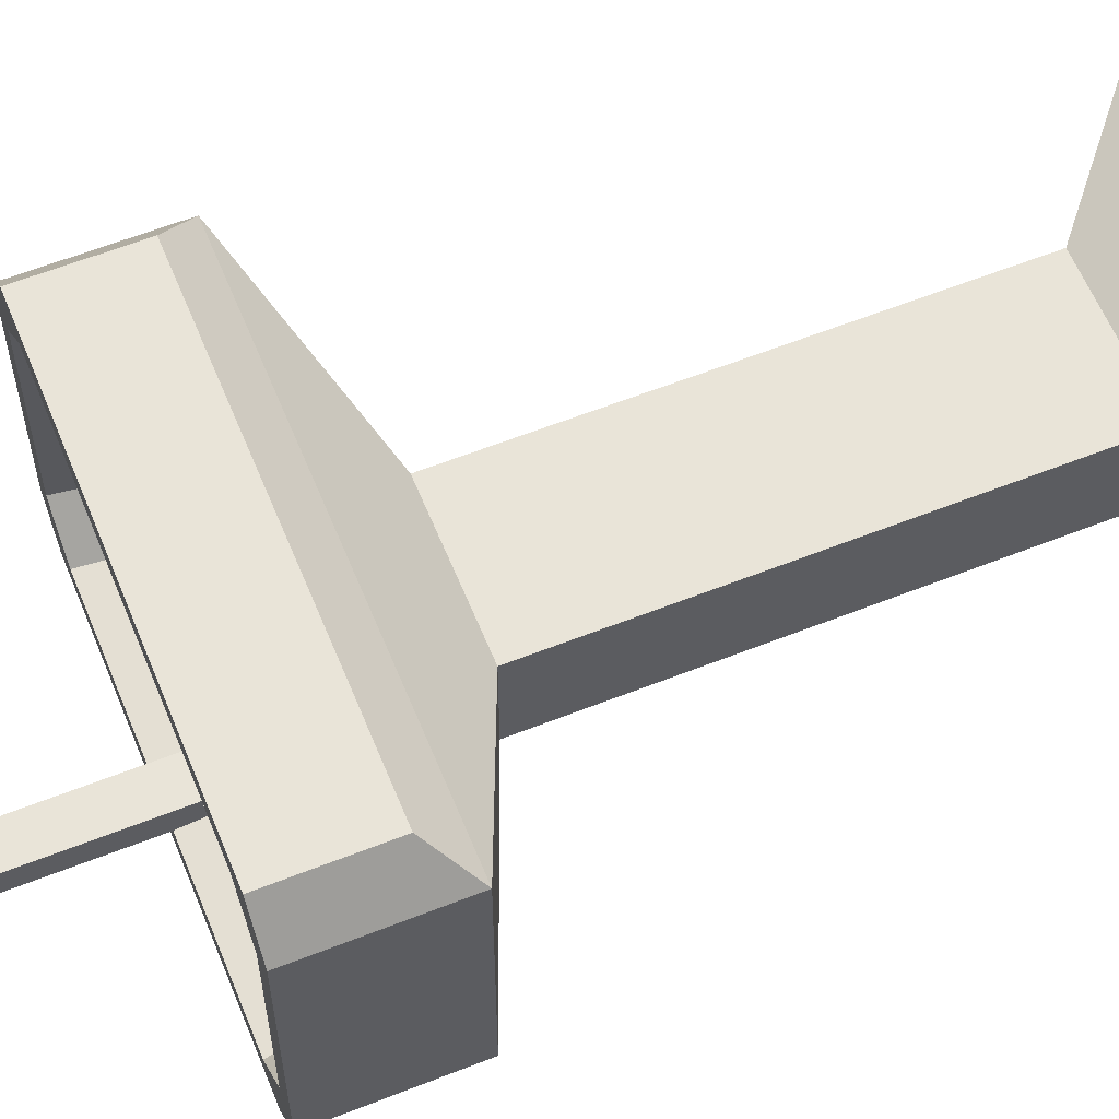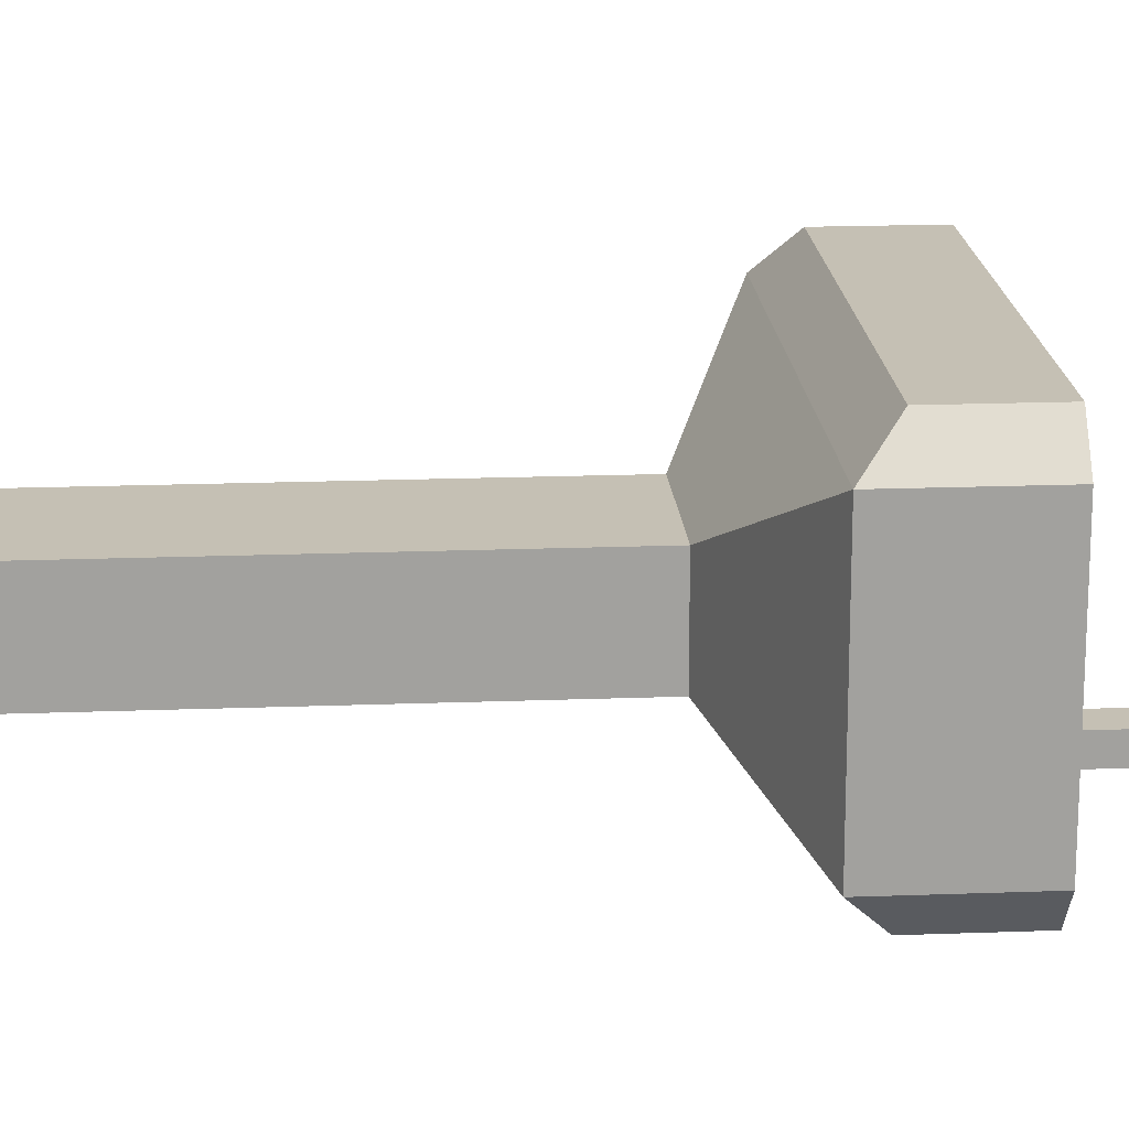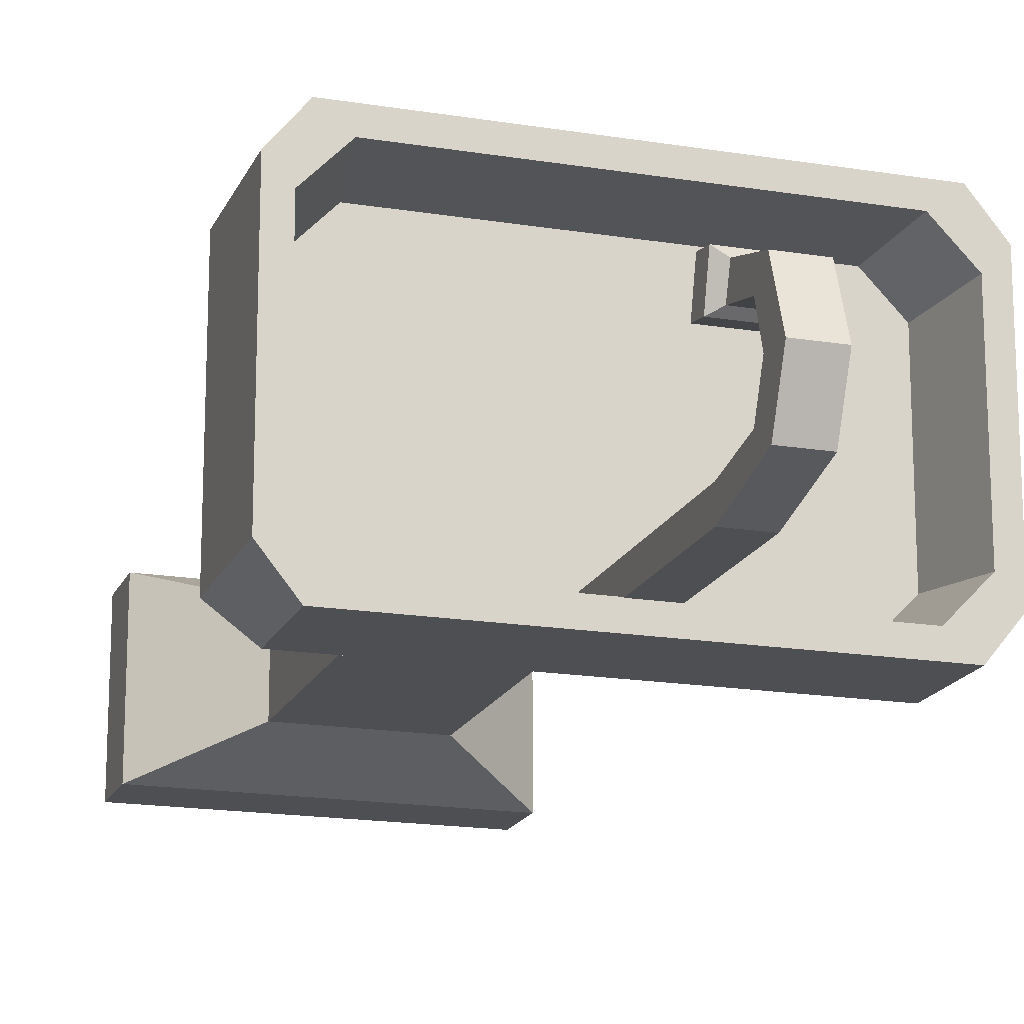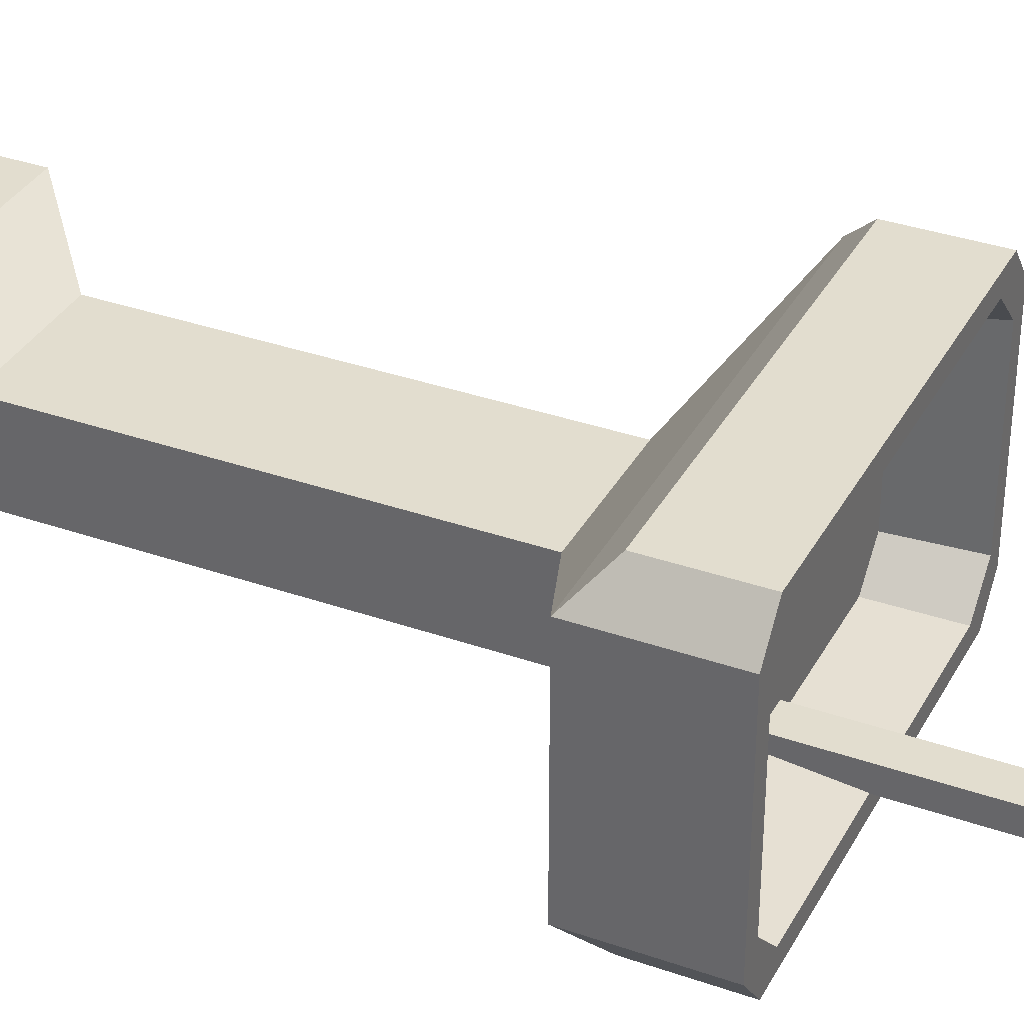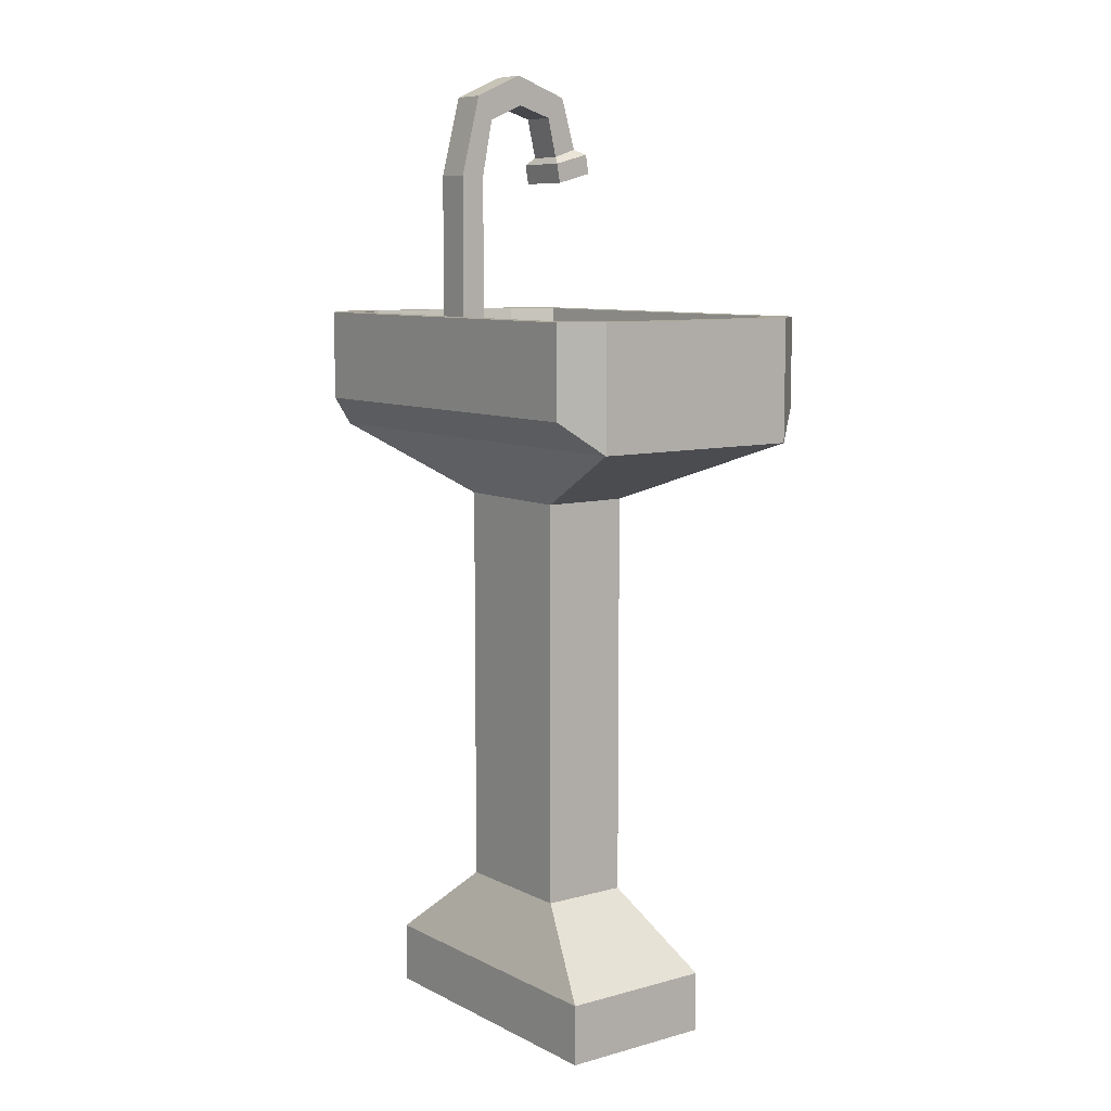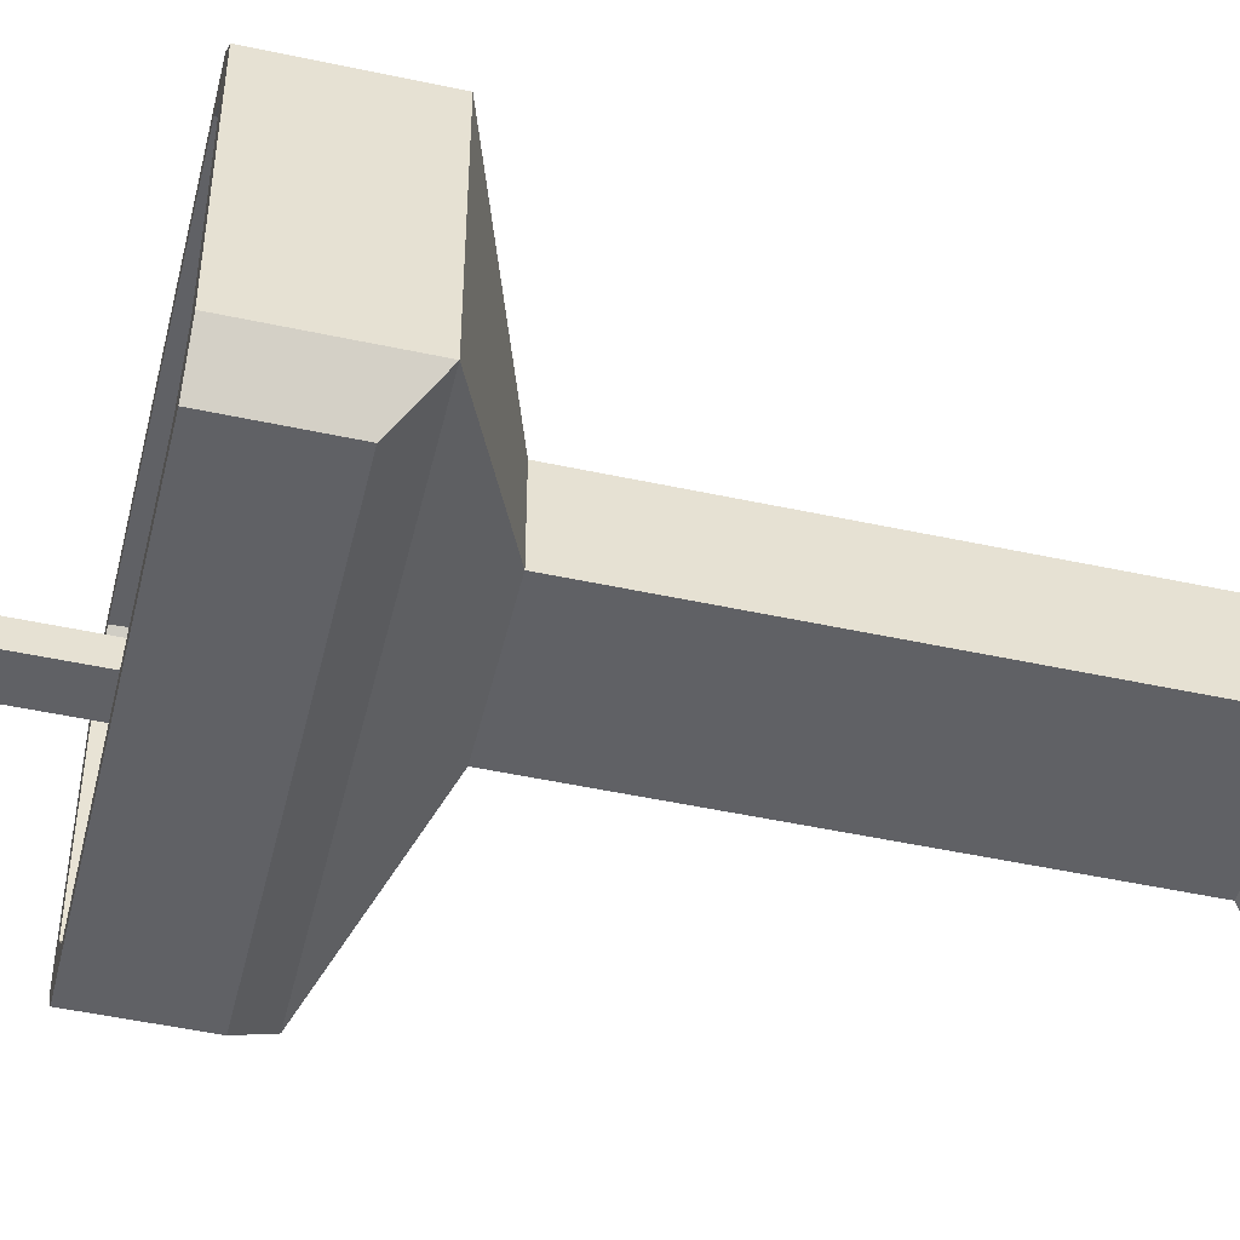
<metadata>
{"format":"obj","ext":"obj","renderer":"f3d","projection":"perspective","resolution":1024,"background":"white","views":[{"elev":60.1,"azim":-112.1,"up":"+Z"},{"elev":18.3,"azim":85.8,"up":"+Z"},{"elev":-17.5,"azim":162.0,"up":"+Z"},{"elev":34.8,"azim":115.1,"up":"+Z"},{"elev":8.5,"azim":-126.8,"up":"+Y"},{"elev":-49.7,"azim":-103.4,"up":"+Z"}]}
</metadata>
<code>
v -28.39 76.95 13.97
v 28.39 76.95 13.97
v -28.39 92.29 13.97
v 28.39 92.29 13.97
v -28.39 92.29 -13.97
v 28.39 92.29 -13.97
v -28.39 76.95 -13.97
v 28.39 76.95 -13.97
v -8.429 68.8 -7.105
v 8.429 68.8 -7.105
v 8.429 68.8 3.985
v -8.429 68.8 3.985
v -8.429 16.86 -7.105
v 8.429 16.86 -7.105
v 8.429 16.86 3.985
v -8.429 16.86 3.985
v -19.4 7.282 -11.46
v 19.4 7.282 -11.46
v 19.4 7.282 8.34
v -19.4 7.282 8.34
v -19.4 -0.4559 -11.46
v 19.4 -0.4559 -11.46
v 19.4 -0.4559 8.34
v -19.4 -0.4559 8.34
v -24.81 80.86 18.39
v 24.81 80.86 18.39
v 24.81 92.29 18.39
v -24.81 92.29 18.39
v -24.81 92.29 -18.39
v 24.81 92.29 -18.39
v 24.81 80.86 -18.39
v -24.81 80.86 -18.39
v -25.93 92.29 11.39
v 25.93 92.29 11.39
v 25.93 92.29 -11.39
v -25.93 92.29 -11.39
v -21.69 92.29 15.78
v 21.69 92.29 15.78
v 21.69 92.29 -15.78
v -21.69 92.29 -15.78
v -24.22 83.02 10.64
v 24.22 83.02 10.64
v 24.22 83.02 -10.64
v -24.22 83.02 -10.64
v -20.26 83.02 14.75
v 20.26 83.02 14.75
v 20.26 83.02 -14.75
v -20.26 83.02 -14.75
v -5.191 83.02 -0.6423
v 5.191 83.02 -0.6423
v 5.191 83.02 -7.259
v -5.191 83.02 -7.259
v -3.646 83.02 1.211
v 3.646 83.02 1.211
v 3.646 83.02 -9.111
v -3.646 83.02 -9.111
v -3.376 83.02 -1.799
v 3.376 83.02 -1.799
v 3.376 83.02 -6.102
v -3.376 83.02 -6.102
v -2.371 83.02 -0.5942
v 2.371 83.02 -0.5942
v 2.371 83.02 -7.307
v -2.371 83.02 -7.307
v -2.194 82.86 -12.81
v 2.194 82.86 -12.81
v -2.194 109.6 -12.81
v 2.194 109.6 -12.81
v -2.194 109.6 -15.84
v 2.194 109.6 -15.84
v -2.194 82.86 -15.84
v 2.194 82.86 -15.84
v -2.194 116.4 -11.47
v 2.194 116.4 -11.47
v 2.194 119.2 -13.41
v -2.194 119.2 -13.41
v -2.194 118.3 -7.094
v 2.194 118.3 -7.094
v 2.194 121.9 -7.31
v -2.194 121.9 -7.31
v -2.194 116.9 -2.752
v 2.194 116.9 -2.752
v 2.194 119.5 -0.5696
v -2.194 119.5 -0.5696
v -2.194 112.1 -1.629
v 2.194 112.1 -1.629
v 2.194 113.1 1.287
v -2.194 113.1 1.287
v -3.384 111.3 -2.253
v 3.384 111.3 -2.253
v 3.384 112.5 2.309
v -3.384 112.5 2.309
v -3.384 108.9 -1.863
v 3.384 108.9 -1.863
v 3.384 110.1 2.698
v -3.384 110.1 2.698
v -24.81 88.37 -18.39
v -28.39 88.37 -13.97
v -28.39 88.37 13.97
v -24.81 88.37 18.39
v 24.81 88.37 18.39
v 28.39 88.37 13.97
v 28.39 88.37 -13.97
v 24.81 88.37 -18.39
v -24.81 84.56 -18.39
v -28.39 84.56 -13.97
v -28.39 84.56 13.97
v -24.81 84.56 18.39
v 24.81 84.56 18.39
v 28.39 84.56 13.97
v 28.39 84.56 -13.97
v 24.81 84.56 -18.39
f 100 101 27 28
f 57 58 59 60
f 29 30 104 97
f 21 22 23 24
f 102 103 6 4
f 98 99 3 5
f 7 8 10 9
f 8 2 11 10
f 2 1 12 11
f 1 7 9 12
f 9 10 14 13
f 10 11 15 14
f 11 12 16 15
f 12 9 13 16
f 13 14 18 17
f 14 15 19 18
f 15 16 20 19
f 16 13 17 20
f 17 18 22 21
f 18 19 23 22
f 19 20 24 23
f 20 17 21 24
f 1 2 26 25
f 101 102 4 27
f 58 57 61 62
f 3 99 100 28
f 60 59 63 64
f 6 103 104 30
f 8 7 32 31
f 97 98 5 29
f 4 6 35 34
f 5 3 33 36
f 3 28 37 33
f 28 27 38 37
f 27 4 34 38
f 6 30 39 35
f 30 29 40 39
f 29 5 36 40
f 34 35 43 42
f 36 33 41 44
f 33 37 45 41
f 37 38 46 45
f 38 34 42 46
f 35 39 47 43
f 39 40 48 47
f 40 36 44 48
f 42 43 51 50
f 44 41 49 52
f 41 45 53 49
f 45 46 54 53
f 46 42 50 54
f 43 47 55 51
f 47 48 56 55
f 48 44 52 56
f 50 51 59 58
f 52 49 57 60
f 49 53 61 57
f 53 54 62 61
f 54 50 58 62
f 51 55 63 59
f 55 56 64 63
f 56 52 60 64
f 65 66 68 67
f 93 94 95 96
f 69 70 72 71
f 66 72 70 68
f 71 65 67 69
f 67 68 74 73
f 68 70 75 74
f 70 69 76 75
f 69 67 73 76
f 73 74 78 77
f 74 75 79 78
f 75 76 80 79
f 76 73 77 80
f 77 78 82 81
f 78 79 83 82
f 79 80 84 83
f 80 77 81 84
f 81 82 86 85
f 82 83 87 86
f 83 84 88 87
f 84 81 85 88
f 85 86 90 89
f 86 87 91 90
f 87 88 92 91
f 88 85 89 92
f 89 90 94 93
f 90 91 95 94
f 91 92 96 95
f 92 89 93 96
f 105 106 98 97
f 106 107 99 98
f 100 99 107 108
f 108 109 101 100
f 109 110 102 101
f 110 111 103 102
f 104 103 111 112
f 97 104 112 105
f 7 106 105 32
f 7 1 107 106
f 108 107 1 25
f 25 26 109 108
f 2 110 109 26
f 2 8 111 110
f 112 111 8 31
f 105 112 31 32

</code>
